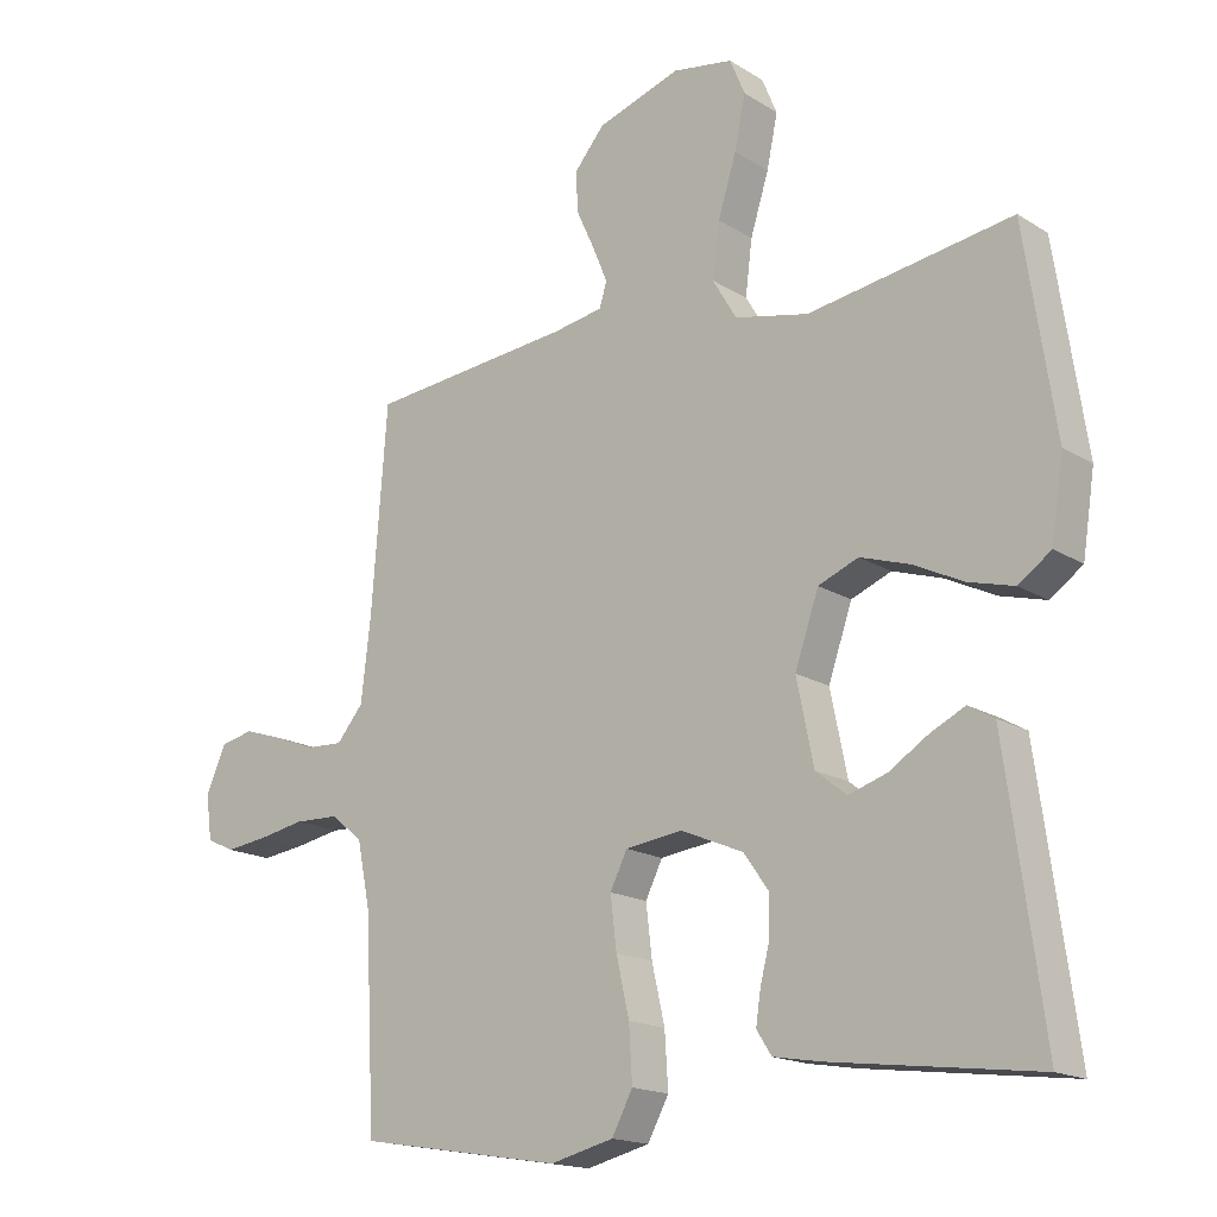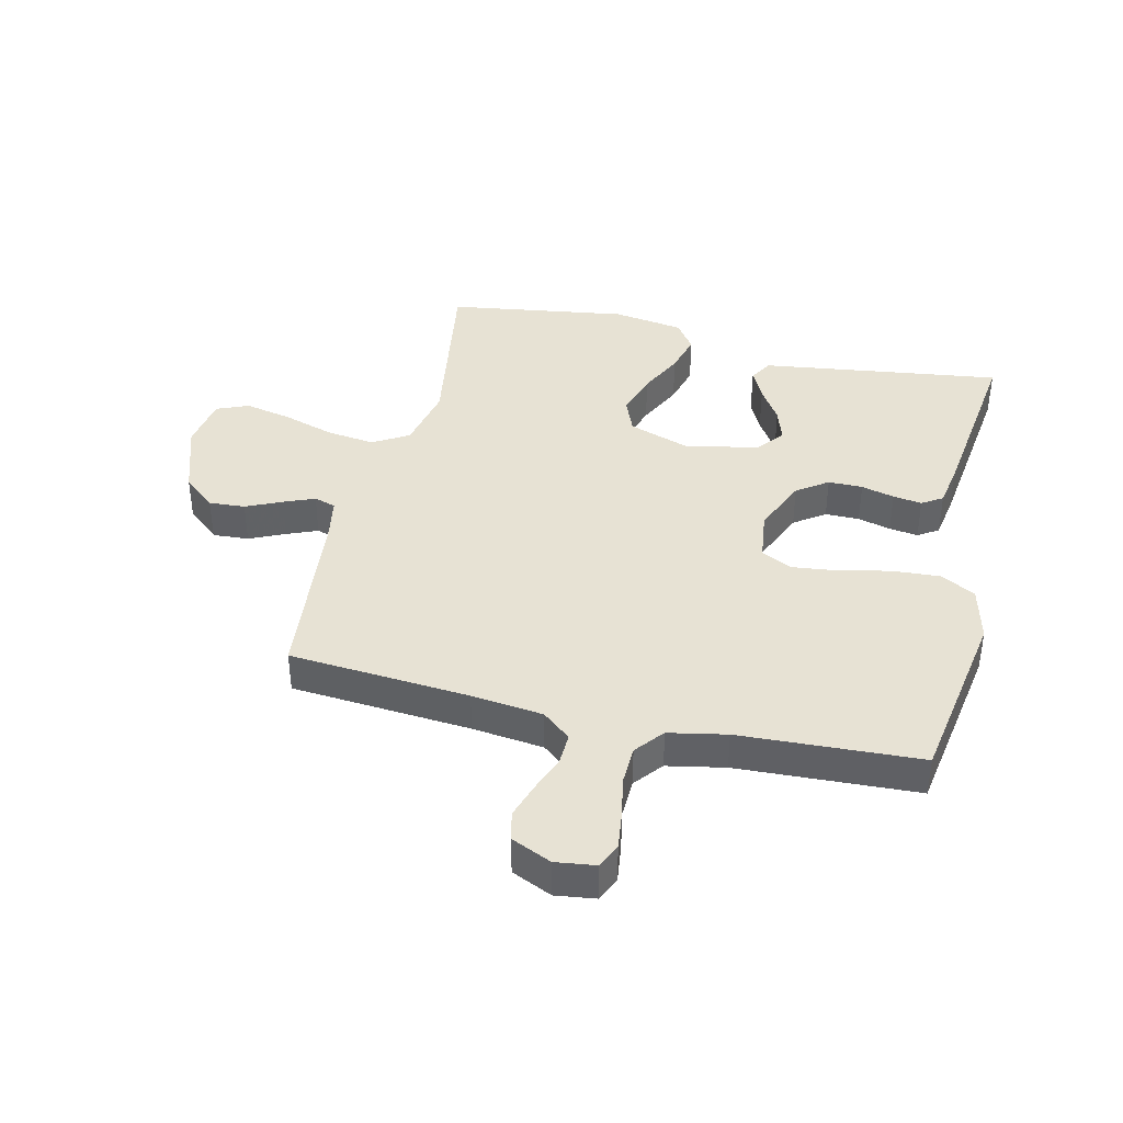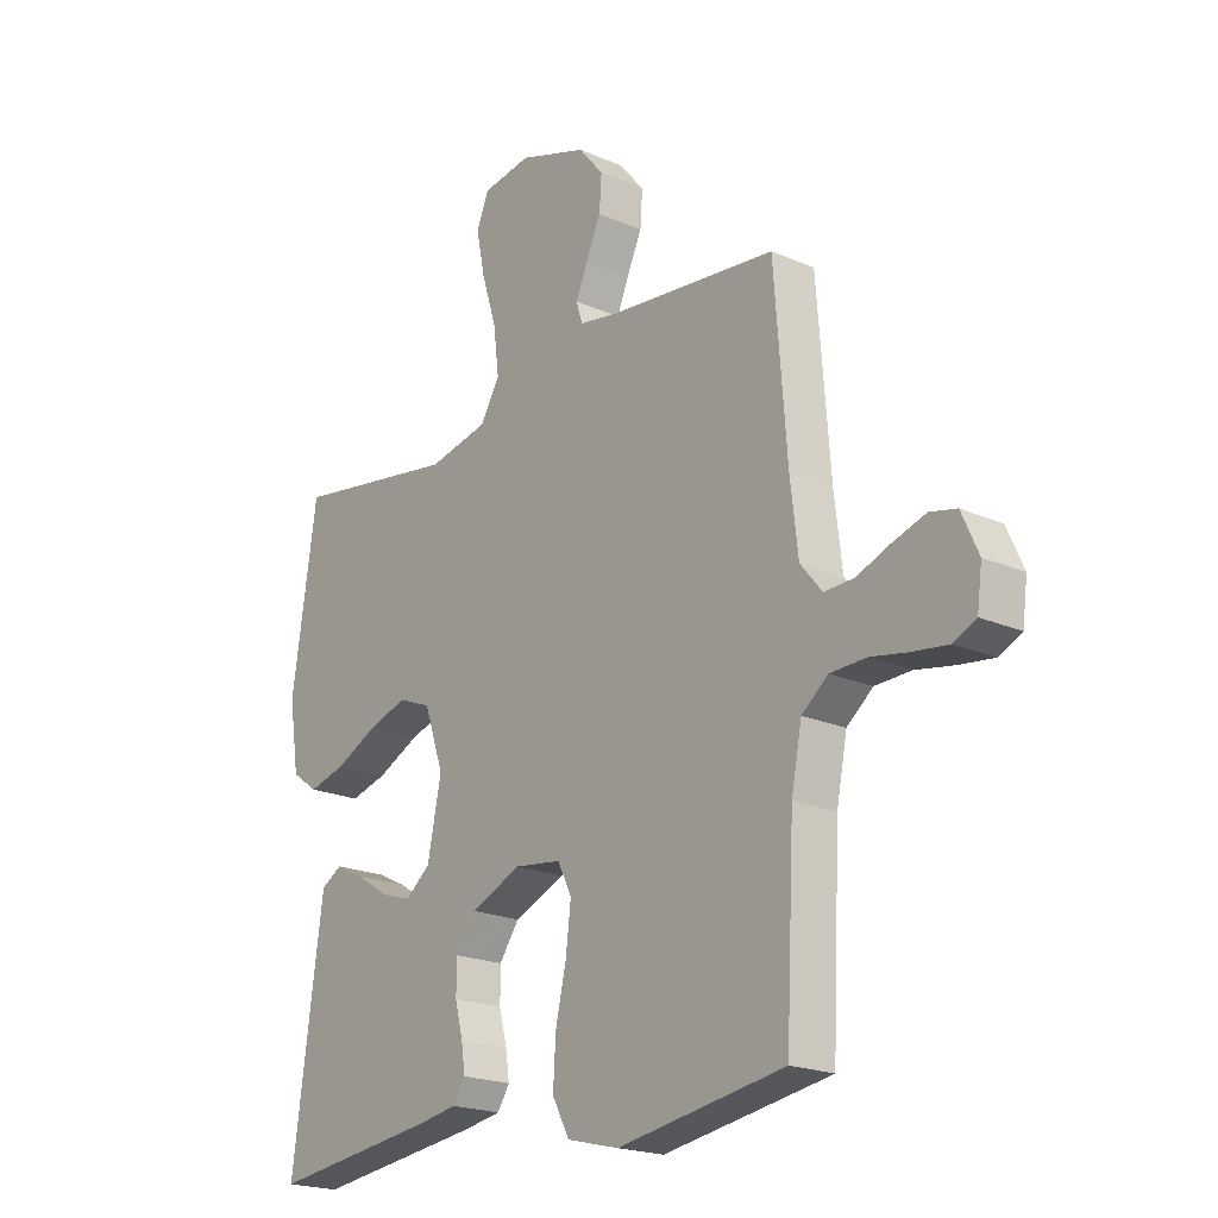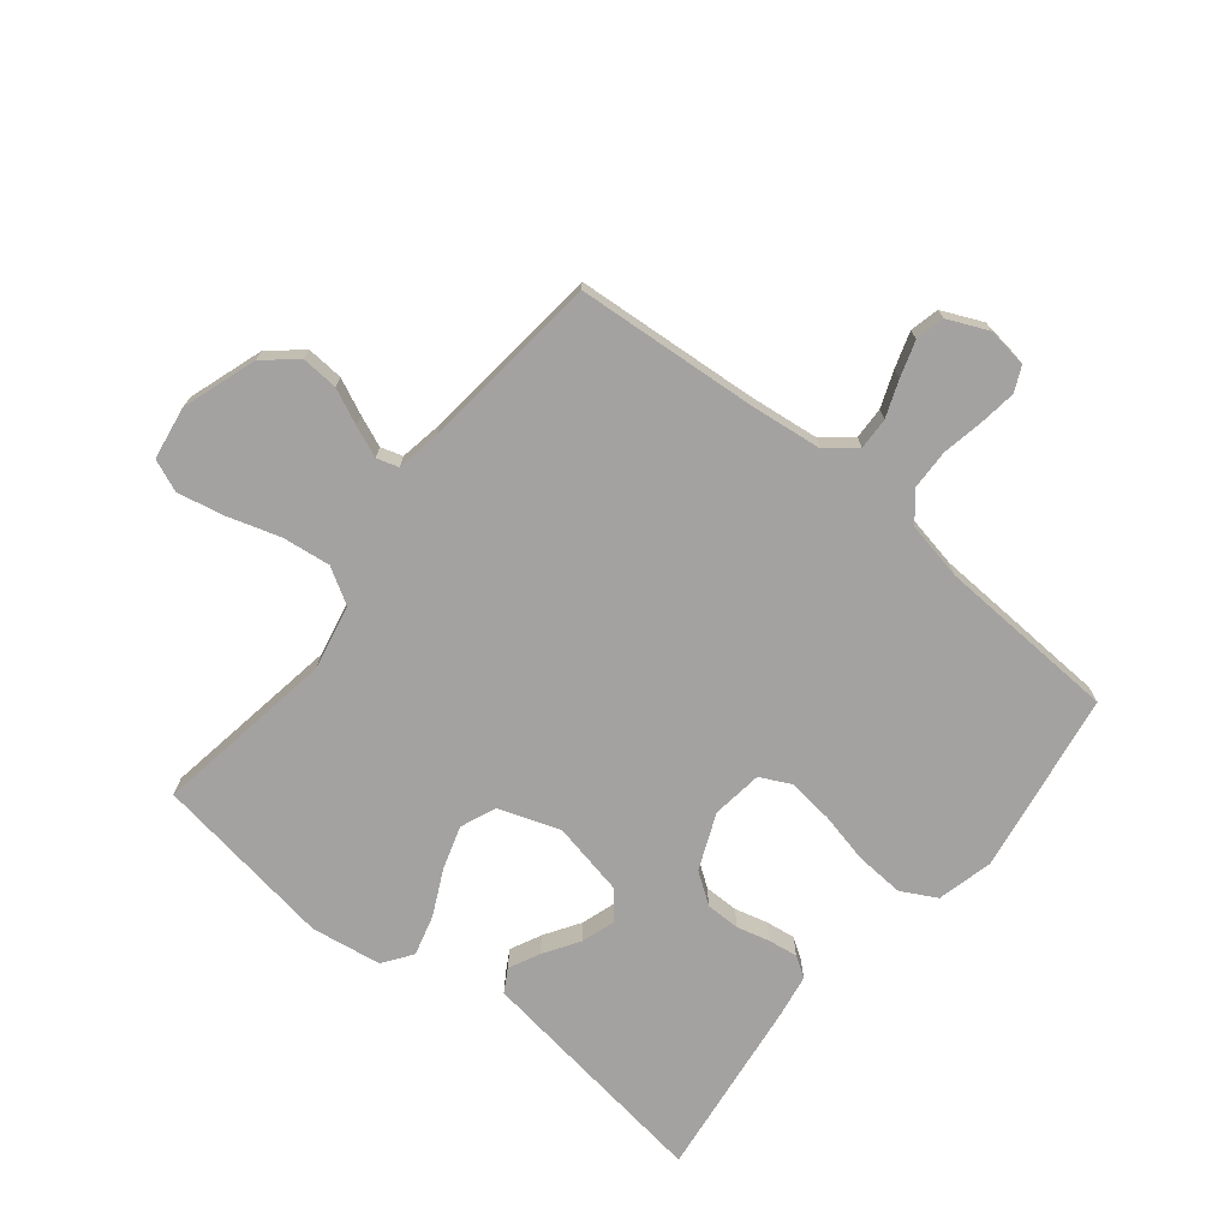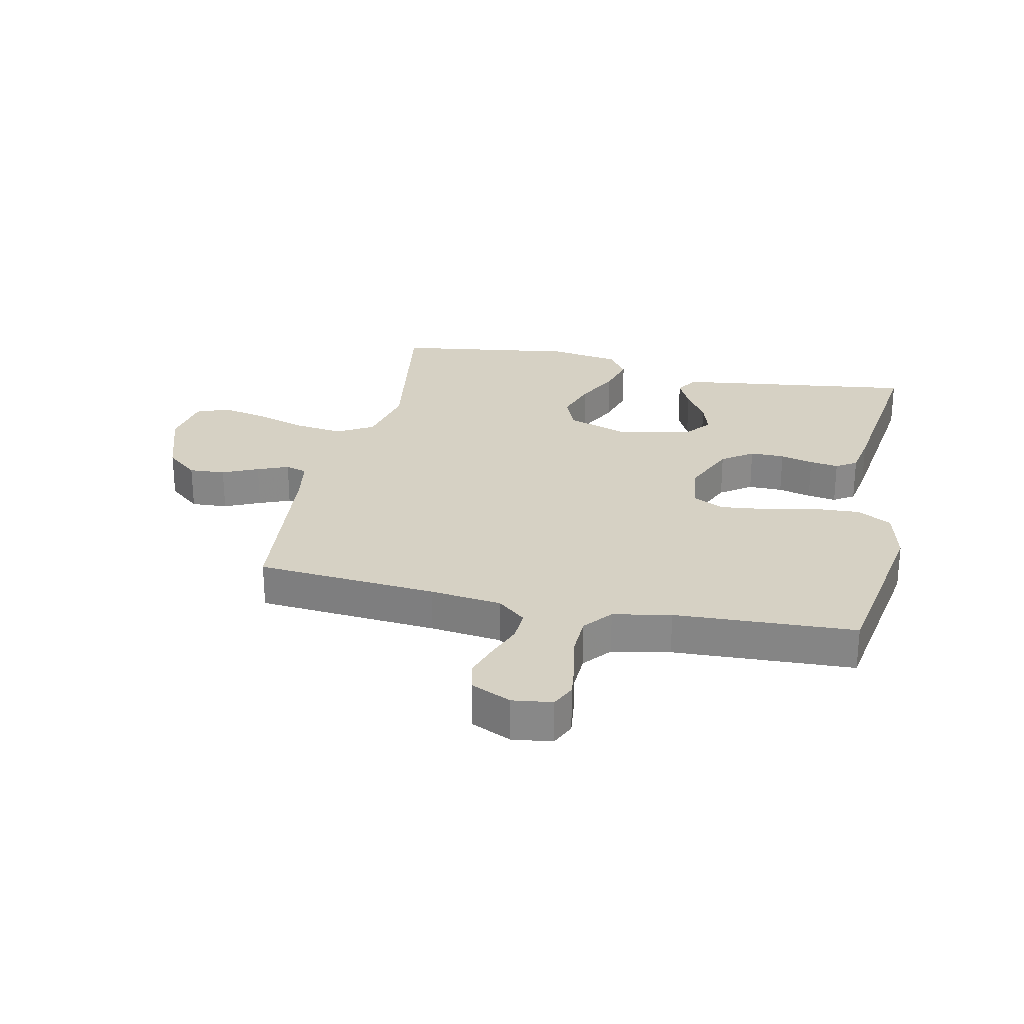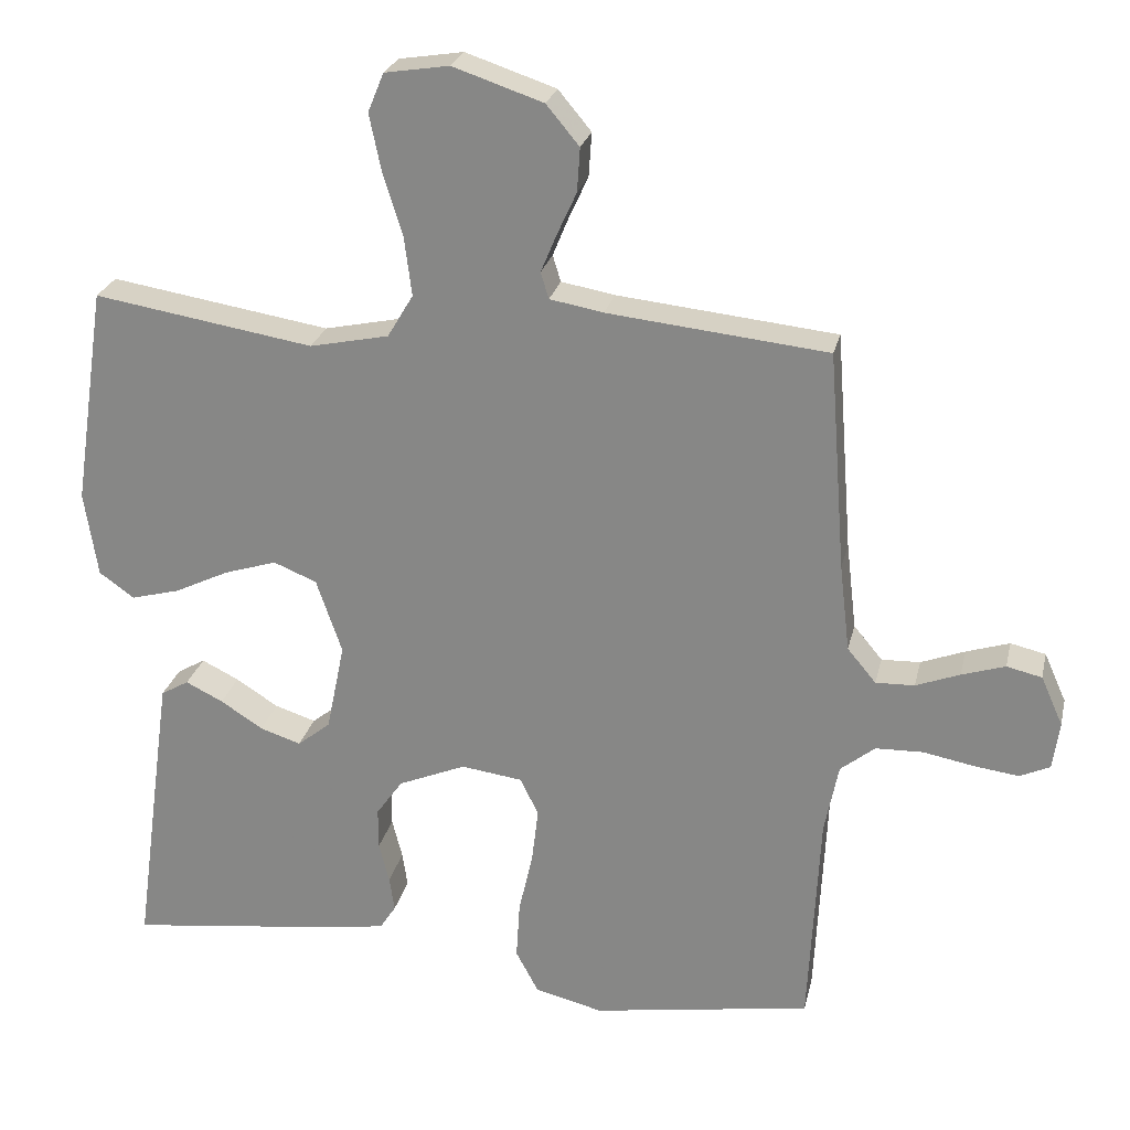
<metadata>
{"format":"obj","ext":"obj","renderer":"f3d","projection":"perspective","resolution":1024,"background":"white","views":[{"elev":-16.8,"azim":-141.2,"up":"+Z"},{"elev":40.0,"azim":103.3,"up":"+Y"},{"elev":-20.4,"azim":51.3,"up":"+Z"},{"elev":-72.7,"azim":51.1,"up":"+Y"},{"elev":26.7,"azim":102.4,"up":"+Y"},{"elev":25.1,"azim":12.7,"up":"+Z"}]}
</metadata>
<code>
v -0.5 0.07 0.5
v -0.2 0.07 0.452
v -0.092 0.07 0.475
v -0.057 0.07 0.534
v -0.067 0.07 0.614
v -0.094 0.07 0.701
v -0.11 0.07 0.778
v -0.088 0.07 0.831
v 0 0.07 0.845
v 0.123 0.07 0.804
v 0.168 0.07 0.75
v 0.164 0.07 0.69
v 0.137 0.07 0.631
v 0.116 0.07 0.58
v 0.127 0.07 0.544
v 0.2 0.07 0.531
v 0.5 0.07 0.5
v 0.523 0.07 0.2
v 0.537 0.07 0.081
v 0.576 0.07 0.034
v 0.629 0.07 0.036
v 0.689 0.07 0.059
v 0.748 0.07 0.078
v 0.796 0.07 0.067
v 0.826 0.07 0
v 0.817 0.07 -0.066
v 0.776 0.07 -0.085
v 0.715 0.07 -0.077
v 0.646 0.07 -0.064
v 0.581 0.07 -0.066
v 0.534 0.07 -0.104
v 0.515 0.07 -0.2
v 0.5 0.07 -0.5
v 0.2 0.07 -0.549
v 0.107 0.07 -0.526
v 0.076 0.07 -0.468
v 0.081 0.07 -0.388
v 0.1 0.07 -0.304
v 0.109 0.07 -0.228
v 0.084 0.07 -0.177
v 0 0.07 -0.166
v -0.092 0.07 -0.205
v -0.128 0.07 -0.256
v -0.128 0.07 -0.313
v -0.114 0.07 -0.368
v -0.107 0.07 -0.416
v -0.129 0.07 -0.45
v -0.2 0.07 -0.462
v -0.5 0.07 -0.5
v -0.459 0.07 -0.2
v -0.445 0.07 -0.1
v -0.407 0.07 -0.078
v -0.356 0.07 -0.103
v -0.298 0.07 -0.14
v -0.242 0.07 -0.158
v -0.197 0.07 -0.122
v -0.172 0.07 0
v -0.207 0.07 0.102
v -0.266 0.07 0.126
v -0.338 0.07 0.103
v -0.412 0.07 0.067
v -0.479 0.07 0.049
v -0.527 0.07 0.083
v -0.545 0.07 0.2
v -0.5 0 0.5
v -0.2 0 0.452
v -0.092 0 0.475
v -0.057 0 0.534
v -0.067 0 0.614
v -0.094 0 0.701
v -0.11 0 0.778
v -0.088 0 0.831
v 0 0 0.845
v 0.123 0 0.804
v 0.168 0 0.75
v 0.164 0 0.69
v 0.137 0 0.631
v 0.116 0 0.58
v 0.127 0 0.544
v 0.2 0 0.531
v 0.5 0 0.5
v 0.523 0 0.2
v 0.537 0 0.081
v 0.576 0 0.034
v 0.629 0 0.036
v 0.689 0 0.059
v 0.748 0 0.078
v 0.796 0 0.067
v 0.826 0 0
v 0.817 0 -0.066
v 0.776 0 -0.085
v 0.715 0 -0.077
v 0.646 0 -0.064
v 0.581 0 -0.066
v 0.534 0 -0.104
v 0.515 0 -0.2
v 0.5 0 -0.5
v 0.2 0 -0.549
v 0.107 0 -0.526
v 0.076 0 -0.468
v 0.081 0 -0.388
v 0.1 0 -0.304
v 0.109 0 -0.228
v 0.084 0 -0.177
v 0 0 -0.166
v -0.092 0 -0.205
v -0.128 0 -0.256
v -0.128 0 -0.313
v -0.114 0 -0.368
v -0.107 0 -0.416
v -0.129 0 -0.45
v -0.2 0 -0.462
v -0.5 0 -0.5
v -0.459 0 -0.2
v -0.445 0 -0.1
v -0.407 0 -0.078
v -0.356 0 -0.103
v -0.298 0 -0.14
v -0.242 0 -0.158
v -0.197 0 -0.122
v -0.172 0 0
v -0.207 0 0.102
v -0.266 0 0.126
v -0.338 0 0.103
v -0.412 0 0.067
v -0.479 0 0.049
v -0.527 0 0.083
v -0.545 0 0.2
f 64 1 2
f 63 64 2
f 62 63 2
f 61 62 2
f 60 61 2
f 59 60 2 3
f 58 59 3 4
f 57 58 4
f 56 57 4
f 52 53 54
f 51 52 54
f 50 51 54
f 49 50 54
f 48 49 54
f 47 48 54
f 46 47 54
f 45 46 54
f 44 45 54
f 43 44 54 55
f 42 43 55 56
f 36 37 38
f 35 36 38
f 34 35 38
f 33 34 38
f 32 33 38
f 31 32 38 39
f 30 31 39 40
f 27 28 29
f 26 27 29
f 25 26 29
f 24 25 29
f 23 24 29
f 22 23 29
f 21 22 29
f 20 21 29 30
f 30 40 41
f 20 30 41
f 19 20 41
f 16 17 18
f 42 56 4
f 41 42 4
f 19 41 4
f 18 19 4
f 16 18 4
f 15 16 4
f 11 12 13
f 10 11 13
f 9 10 13
f 8 9 13
f 7 8 13
f 6 7 13
f 5 6 13
f 14 15 4 5
f 5 13 14
f 66 65 128
f 66 128 127
f 66 127 126
f 66 126 125
f 66 125 124
f 67 66 124 123
f 68 67 123 122
f 68 122 121
f 68 121 120
f 118 117 116
f 118 116 115
f 118 115 114
f 118 114 113
f 118 113 112
f 118 112 111
f 118 111 110
f 118 110 109
f 118 109 108
f 119 118 108 107
f 120 119 107 106
f 102 101 100
f 102 100 99
f 102 99 98
f 102 98 97
f 102 97 96
f 103 102 96 95
f 104 103 95 94
f 93 92 91
f 93 91 90
f 93 90 89
f 93 89 88
f 93 88 87
f 93 87 86
f 93 86 85
f 94 93 85 84
f 105 104 94
f 105 94 84
f 105 84 83
f 82 81 80
f 68 120 106
f 68 106 105
f 68 105 83
f 68 83 82
f 68 82 80
f 68 80 79
f 77 76 75
f 77 75 74
f 77 74 73
f 77 73 72
f 77 72 71
f 77 71 70
f 77 70 69
f 69 68 79 78
f 78 77 69
f 1 65 66 2
f 2 66 67 3
f 3 67 68 4
f 4 68 69 5
f 5 69 70 6
f 6 70 71 7
f 7 71 72 8
f 8 72 73 9
f 9 73 74 10
f 10 74 75 11
f 11 75 76 12
f 12 76 77 13
f 13 77 78 14
f 14 78 79 15
f 15 79 80 16
f 16 80 81 17
f 17 81 82 18
f 18 82 83 19
f 19 83 84 20
f 20 84 85 21
f 21 85 86 22
f 22 86 87 23
f 23 87 88 24
f 24 88 89 25
f 25 89 90 26
f 26 90 91 27
f 27 91 92 28
f 28 92 93 29
f 29 93 94 30
f 30 94 95 31
f 31 95 96 32
f 32 96 97 33
f 33 97 98 34
f 34 98 99 35
f 35 99 100 36
f 36 100 101 37
f 37 101 102 38
f 38 102 103 39
f 39 103 104 40
f 40 104 105 41
f 41 105 106 42
f 42 106 107 43
f 43 107 108 44
f 44 108 109 45
f 45 109 110 46
f 46 110 111 47
f 47 111 112 48
f 48 112 113 49
f 49 113 114 50
f 50 114 115 51
f 51 115 116 52
f 52 116 117 53
f 53 117 118 54
f 54 118 119 55
f 55 119 120 56
f 56 120 121 57
f 57 121 122 58
f 58 122 123 59
f 59 123 124 60
f 60 124 125 61
f 61 125 126 62
f 62 126 127 63
f 63 127 128 64
f 64 128 65 1

</code>
